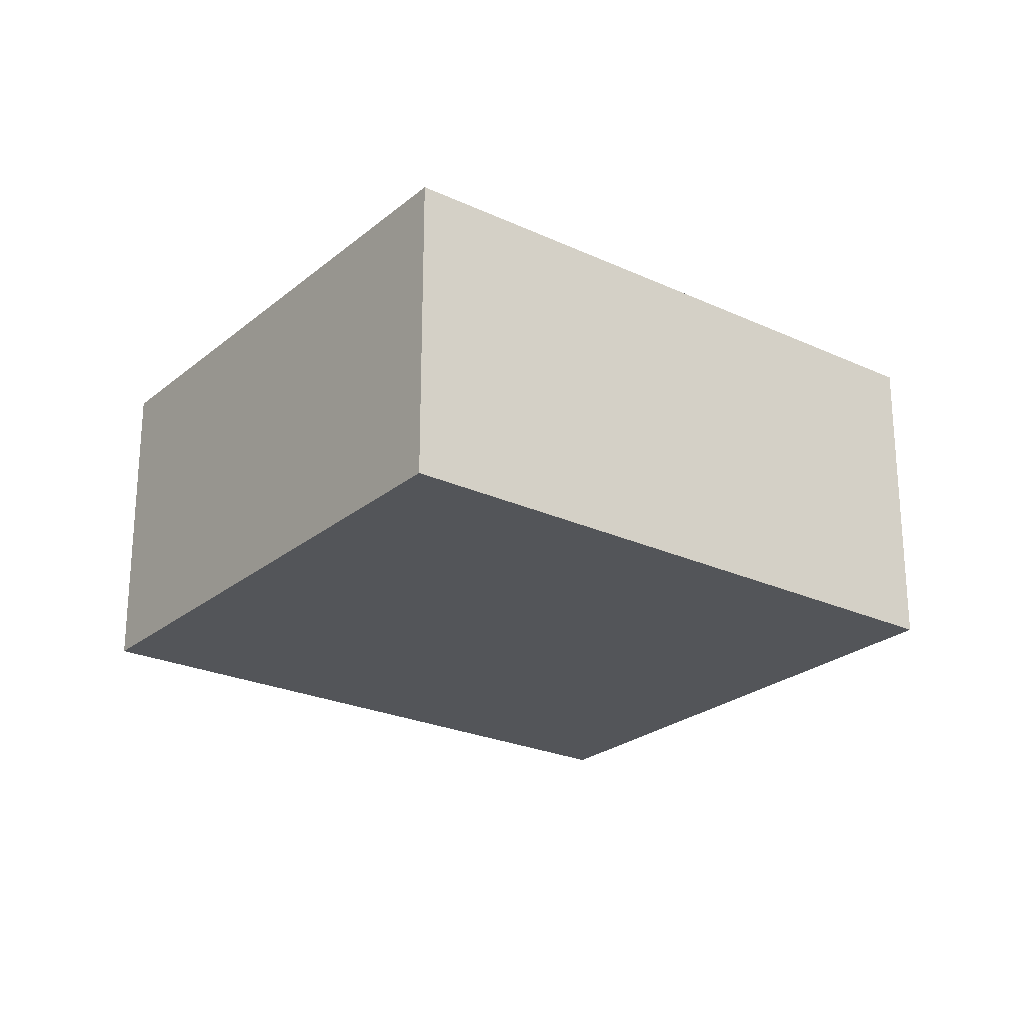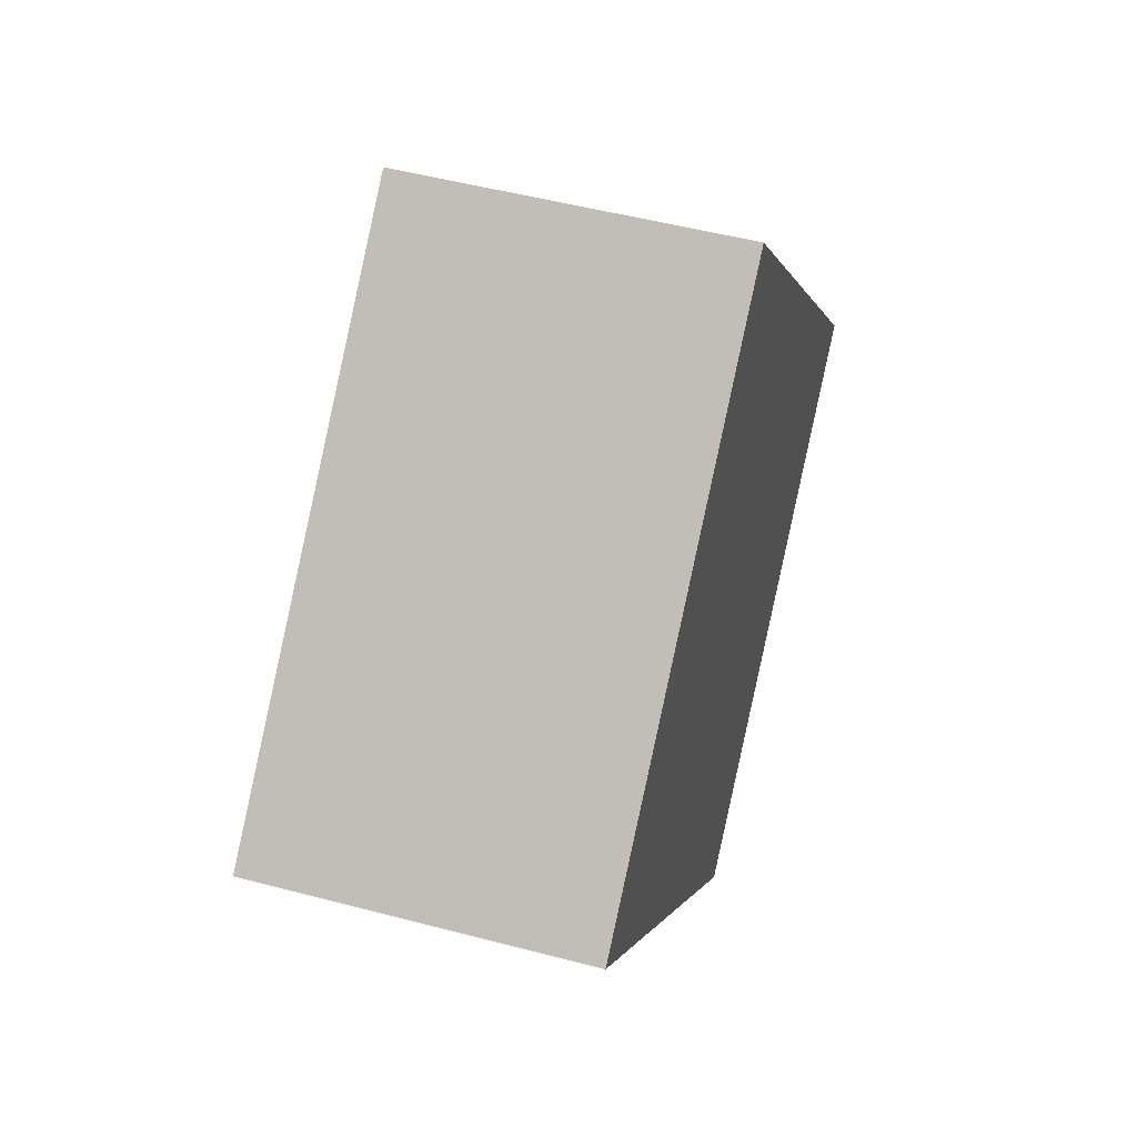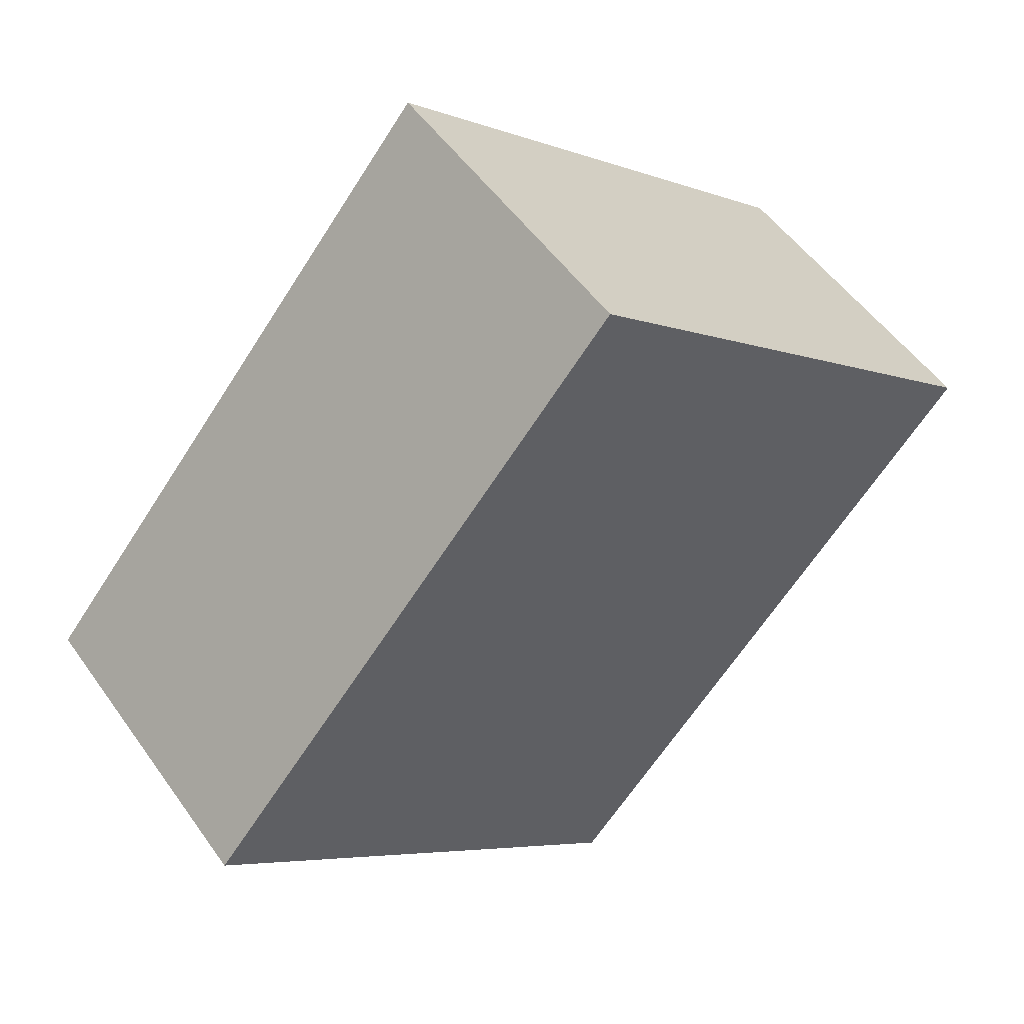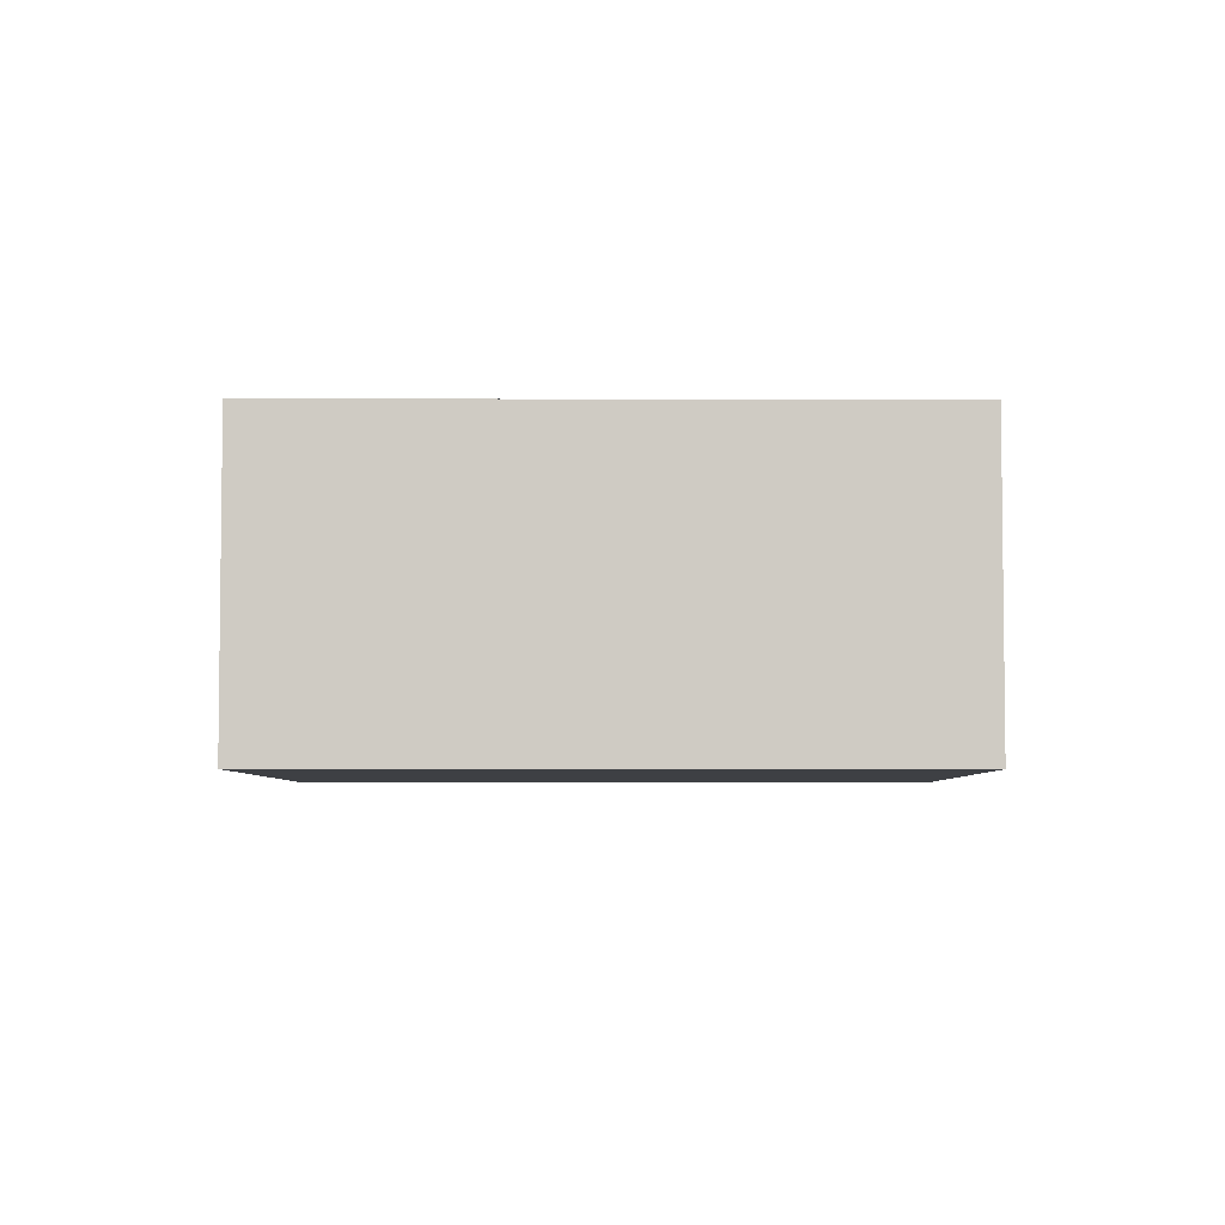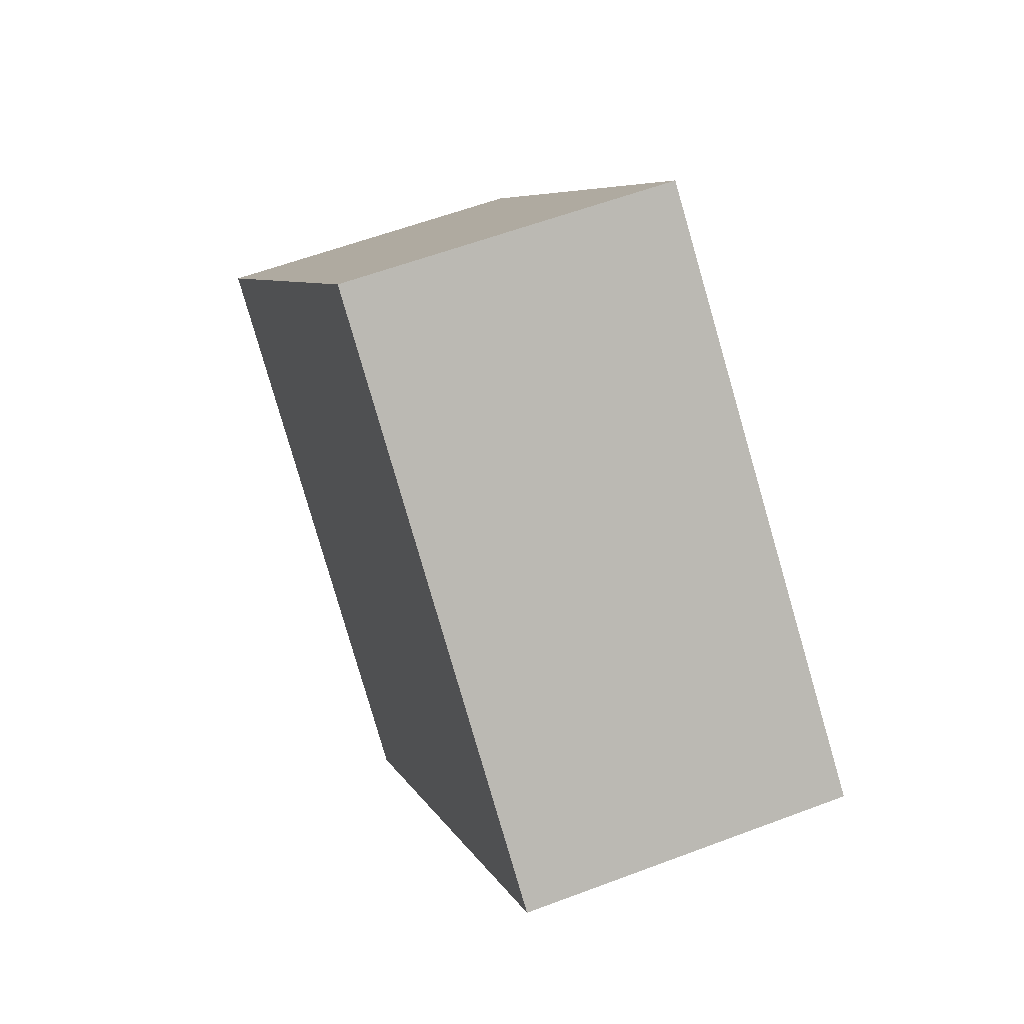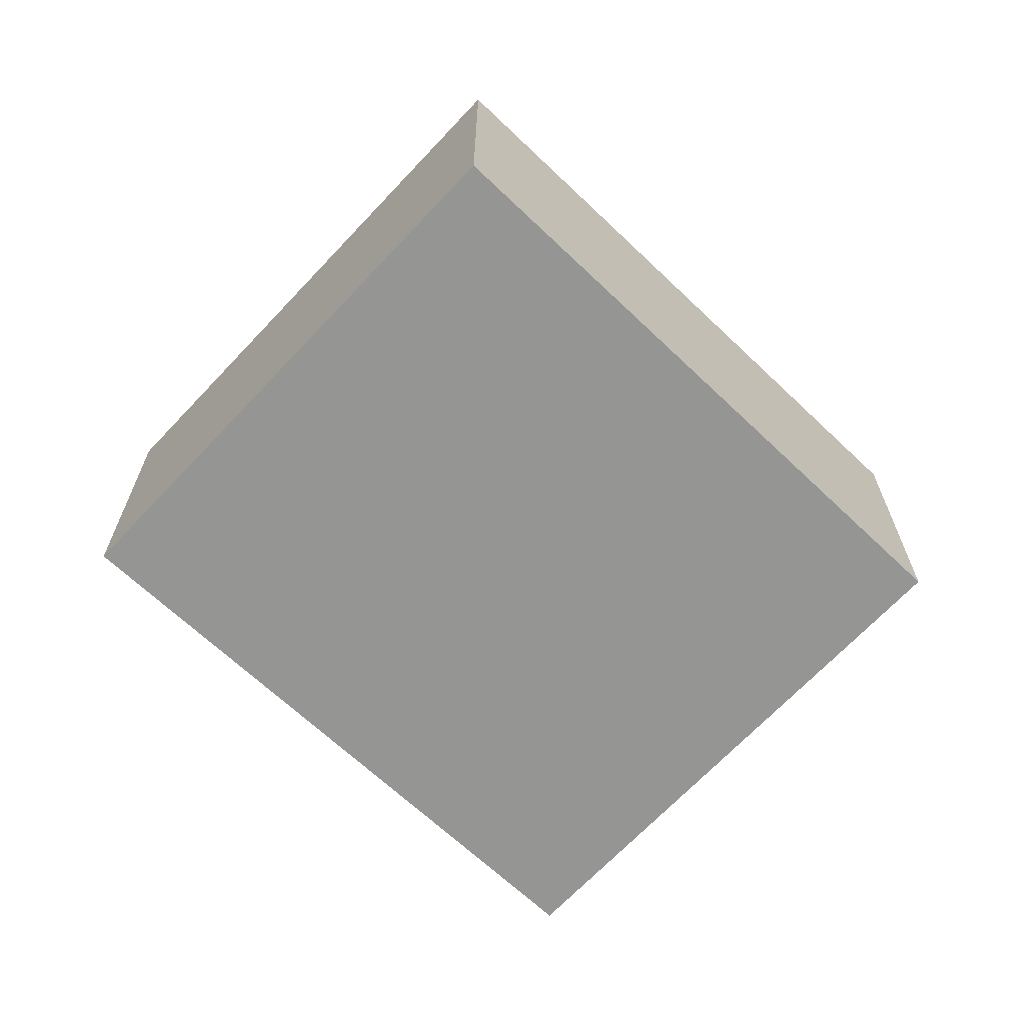
<metadata>
{"format":"obj","ext":"obj","renderer":"f3d","projection":"perspective","resolution":1024,"background":"white","views":[{"elev":-24.4,"azim":12.2,"up":"+Y"},{"elev":50.2,"azim":-73.8,"up":"+Z"},{"elev":52.1,"azim":145.7,"up":"+Z"},{"elev":-4.9,"azim":49.3,"up":"+Y"},{"elev":57.6,"azim":-111.5,"up":"+Z"},{"elev":-67.3,"azim":5.9,"up":"+Y"}]}
</metadata>
<code>
v  0 3.079 1.885e-16
v  8.54 3.079 -1.18
v  4.25 3.079 -4.92
v  4.34 3.079 3.76
v  4.25 3.013e-16 -4.92
v  0 0 0
v  4.34 -2.302e-16 3.76
v  8.54 7.225e-17 -1.18
g defaultobject
f 1 2 3
f 2 1 4
f 5 1 3
f 1 5 6
f 6 4 1
f 4 6 7
f 7 2 4
f 2 7 8
f 8 3 2
f 3 8 5
f 8 6 5
f 6 8 7

</code>
